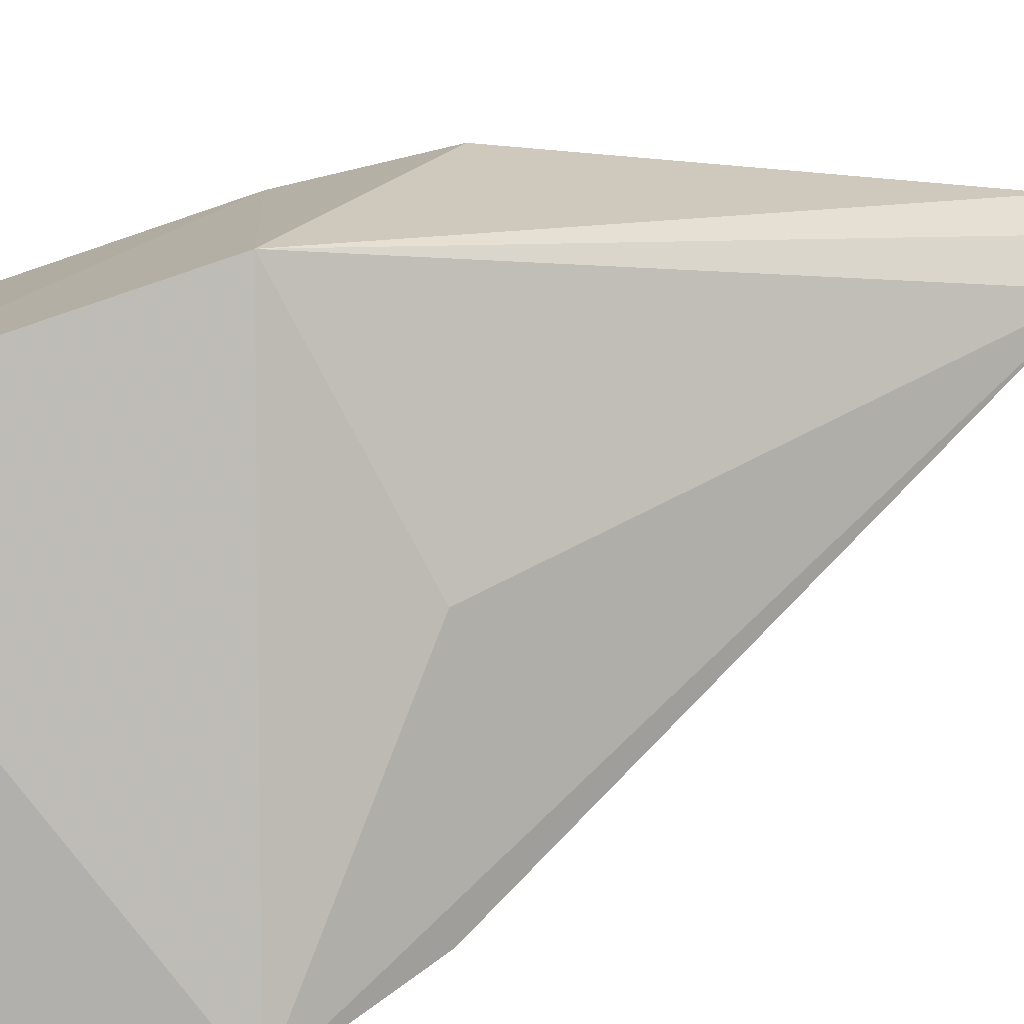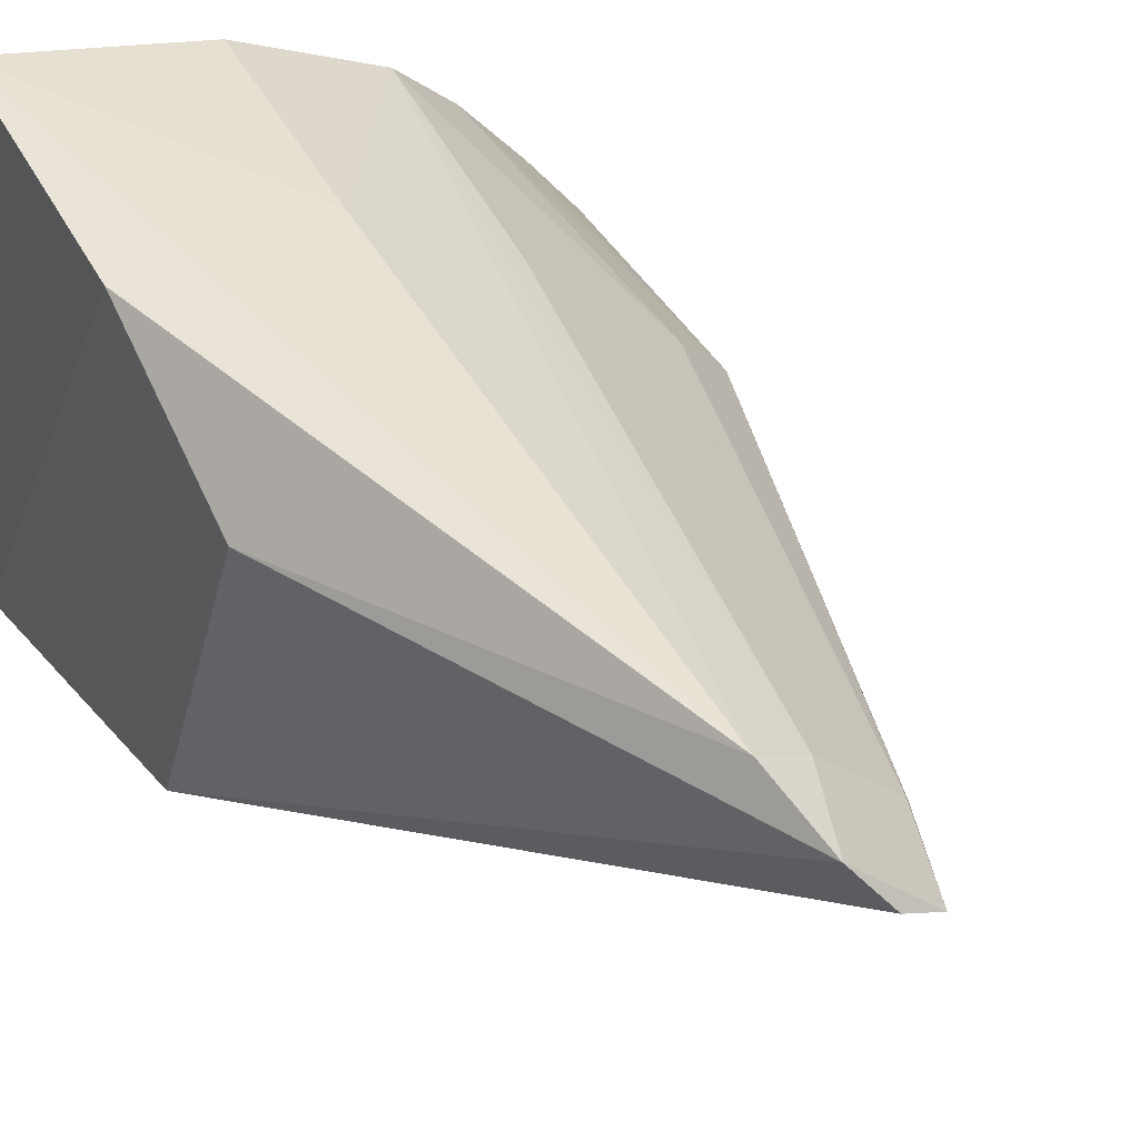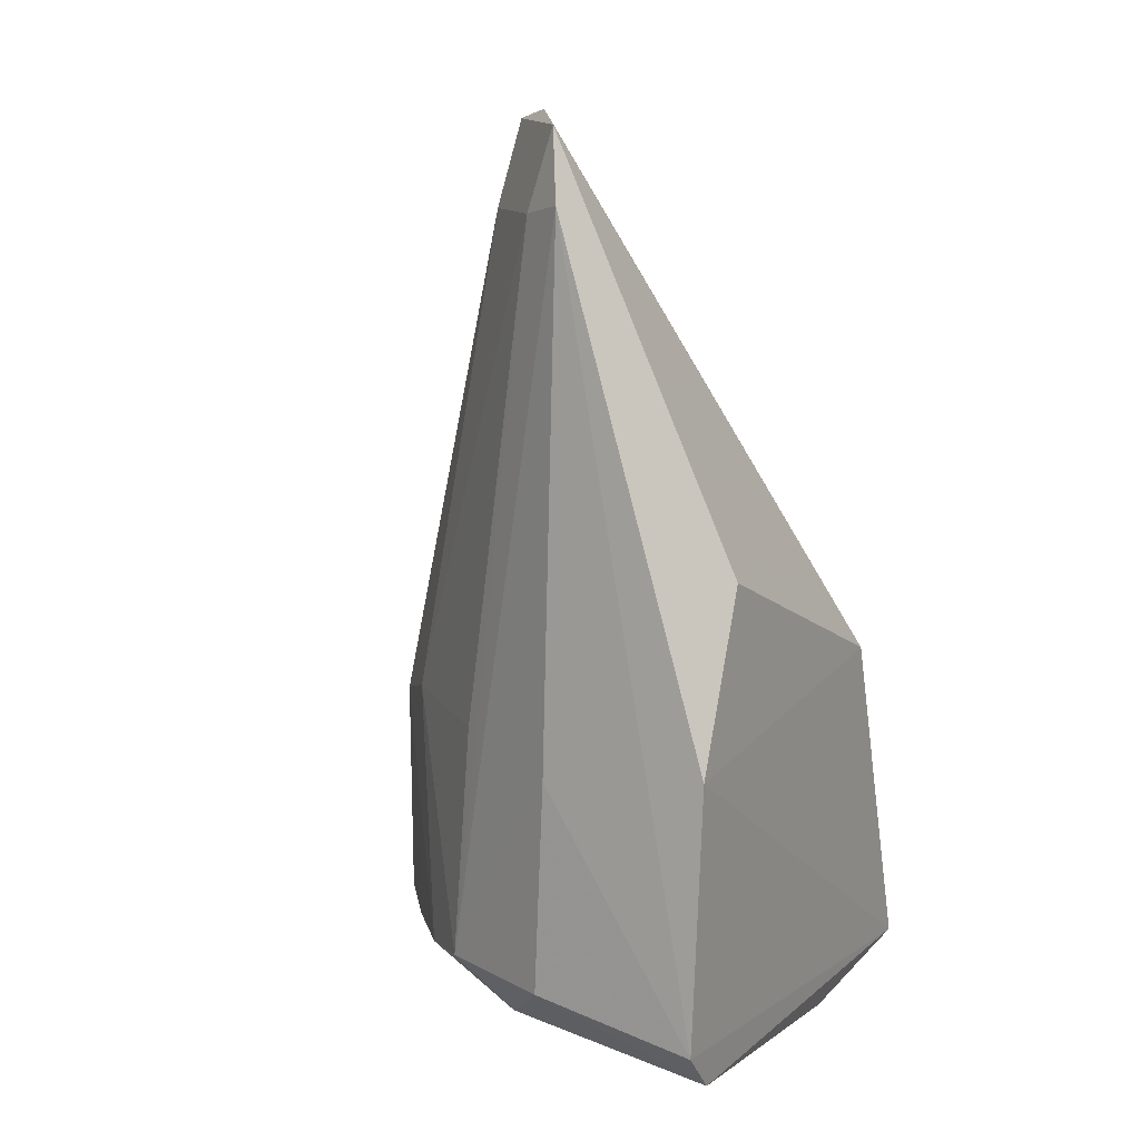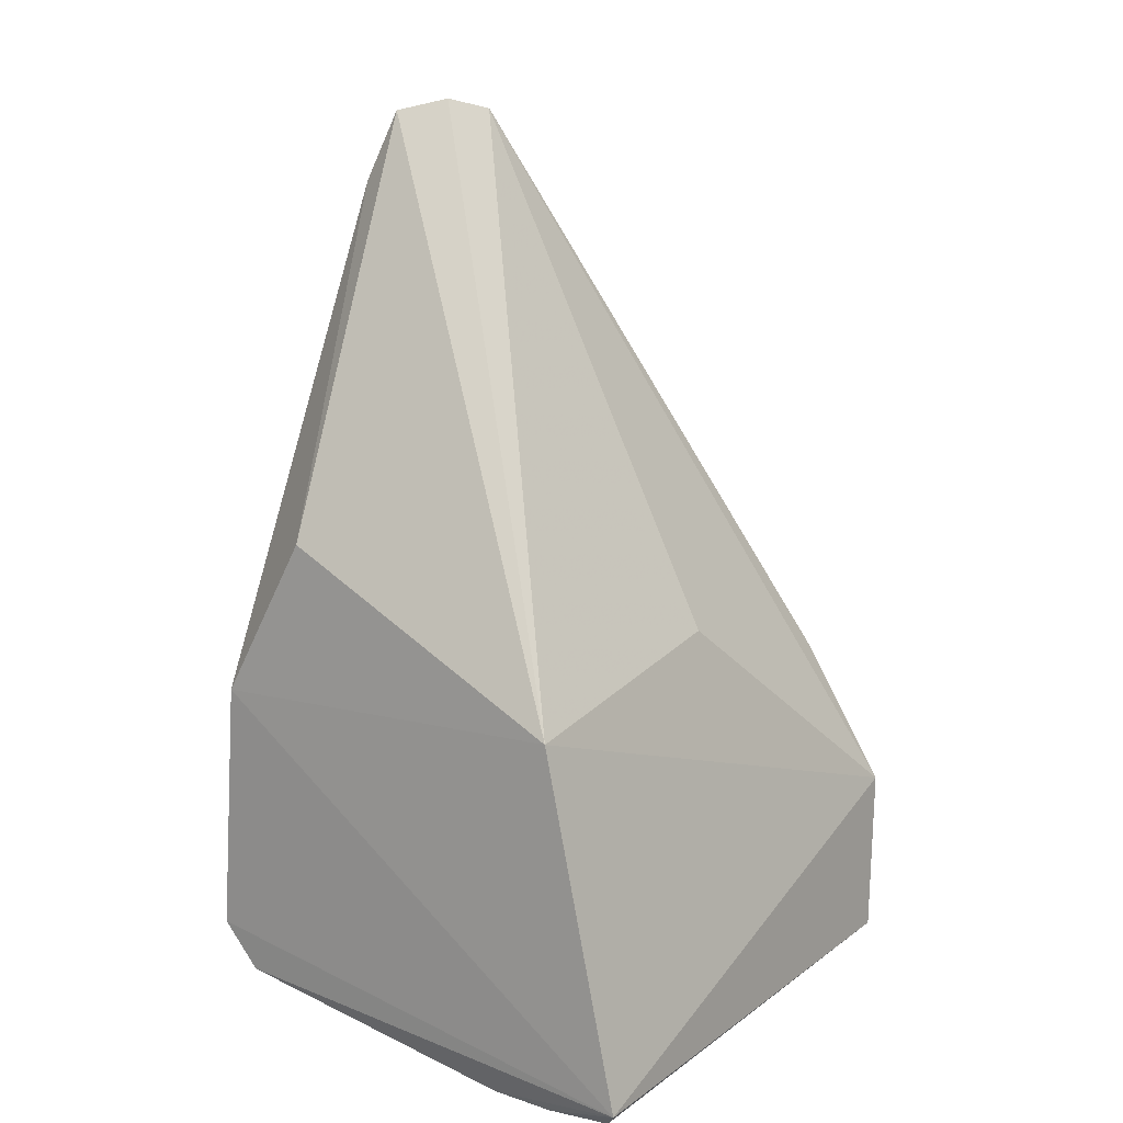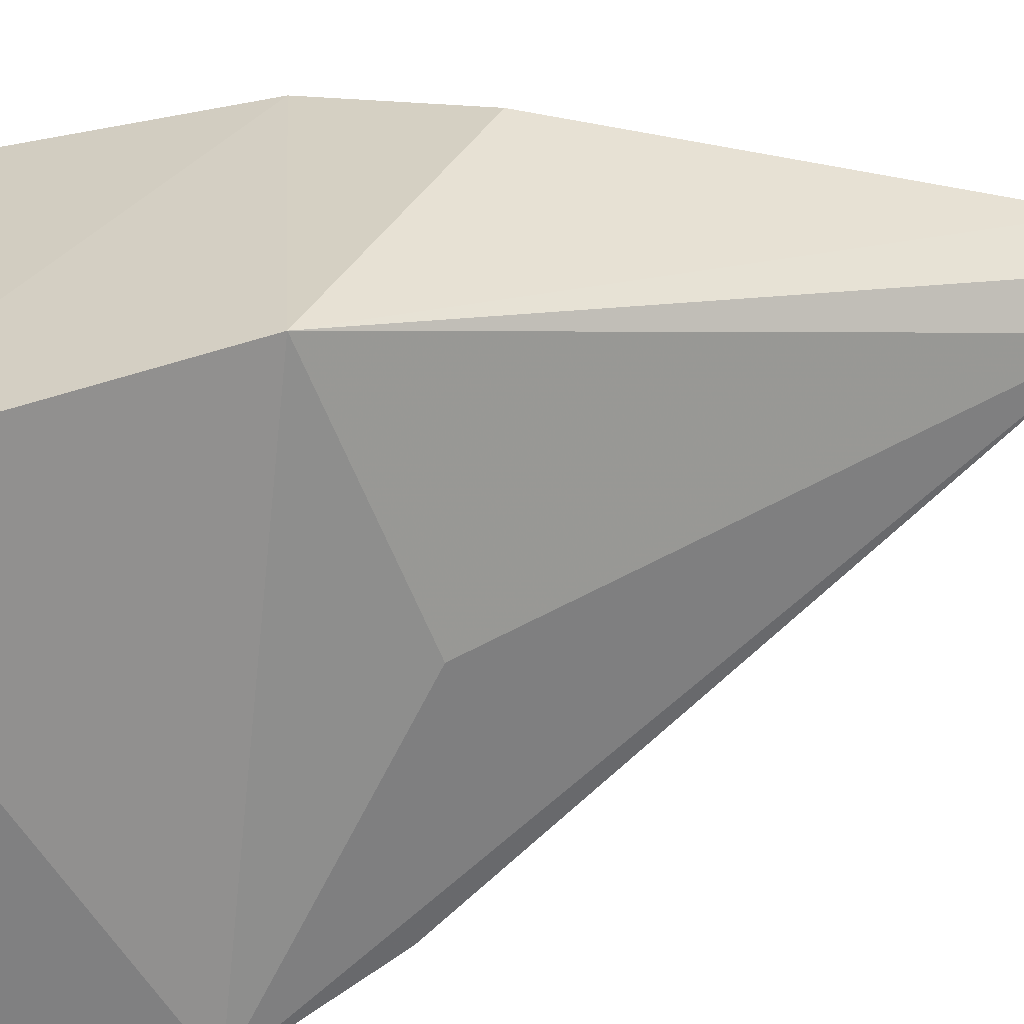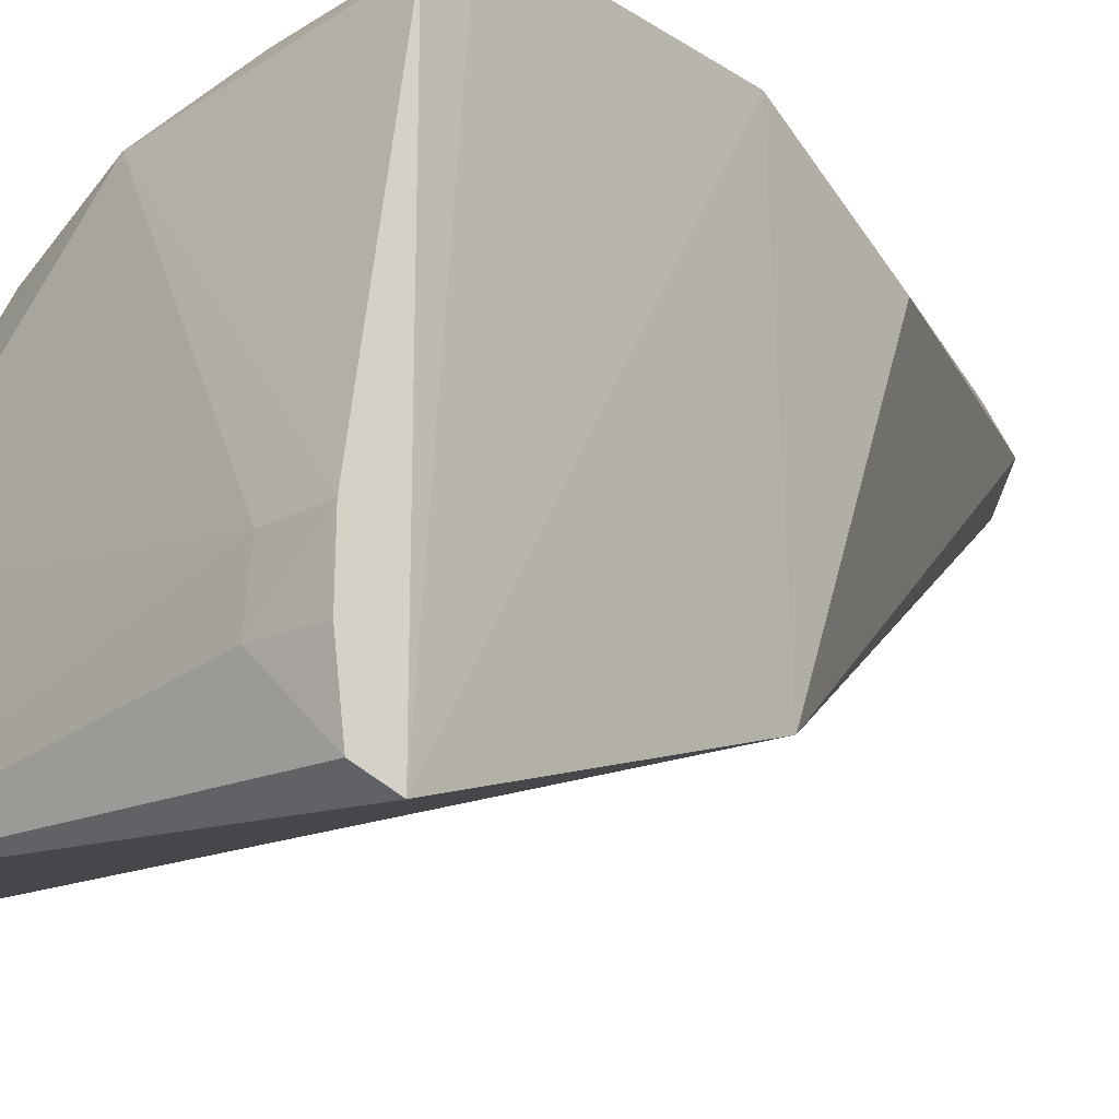
<metadata>
{"format":"obj","ext":"obj","renderer":"f3d","projection":"perspective","resolution":1024,"background":"white","views":[{"elev":-77.6,"azim":-70.8,"up":"+Y"},{"elev":38.8,"azim":-26.2,"up":"+Y"},{"elev":14.6,"azim":-152.1,"up":"+Z"},{"elev":15.6,"azim":-54.6,"up":"+Z"},{"elev":-59.6,"azim":-77.3,"up":"+Y"},{"elev":-14.0,"azim":-139.8,"up":"+Y"}]}
</metadata>
<code>
v 0.02219 0.1376 0.06531
v 0.04256 0.114 0.01551
v 0.0274 0.1411 0.009006
v 0.007195 0.1441 0.005518
v 0.006393 0.1131 0.004367
v 0.01899 0.1421 0.05987
v 0.03787 0.1295 0.02327
v 0.00721 0.1189 0.02773
v 0.0409 0.1134 0.004586
v 0.019 0.1451 0.009574
v 0.0409 0.119 0.02522
v 0.02621 0.1365 0.05893
v 0.02551 0.1192 0.03038
v 0.02009 0.1404 0.06454
v 0.007749 0.1394 0.03716
v 0.03771 0.1297 0.008055
v 0.007812 0.1234 0.002253
v 0.01868 0.1445 0.02404
v 0.02303 0.1407 0.005712
v 0.02634 0.1362 0.05888
v 0.03451 0.1332 0.02497
v 0.02187 0.1404 0.05912
v 0.02467 0.136 0.06458
v 0.007151 0.1453 0.0261
v 0.0313 0.1374 0.007737
v 0.007802 0.1144 0.002821
v 0.01197 0.123 0.002422
v 0.02655 0.1403 0.02514
v 0.00714 0.1467 0.008494
v 0.03497 0.1331 0.007468
v 0.007887 0.1191 0.002227
v 0.03784 0.1251 0.005484
v 0.01233 0.1189 0.002221
f 8 5 2
f 9 2 5
f 11 2 7
f 13 8 2
f 14 8 1
f 15 14 6
f 15 8 14
f 16 7 2
f 16 2 9
f 17 5 4
f 18 6 3
f 18 3 10
f 19 10 3
f 19 4 10
f 19 17 4
f 20 11 7
f 20 7 12
f 21 12 7
f 22 3 6
f 22 14 12
f 22 6 14
f 22 12 21
f 23 1 8
f 23 8 13
f 23 11 20
f 23 20 12
f 23 14 1
f 23 12 14
f 23 13 2
f 23 2 11
f 24 15 6
f 24 5 8
f 24 8 15
f 25 21 7
f 25 3 21
f 25 19 3
f 26 9 5
f 27 17 19
f 28 22 21
f 28 21 3
f 28 3 22
f 29 4 5
f 29 5 24
f 29 10 4
f 29 18 10
f 29 24 6
f 29 6 18
f 30 25 7
f 30 7 16
f 30 19 25
f 31 26 5
f 31 5 17
f 32 27 19
f 32 9 27
f 32 19 30
f 32 30 16
f 32 16 9
f 33 31 17
f 33 17 27
f 33 27 9
f 33 9 26
f 33 26 31

</code>
